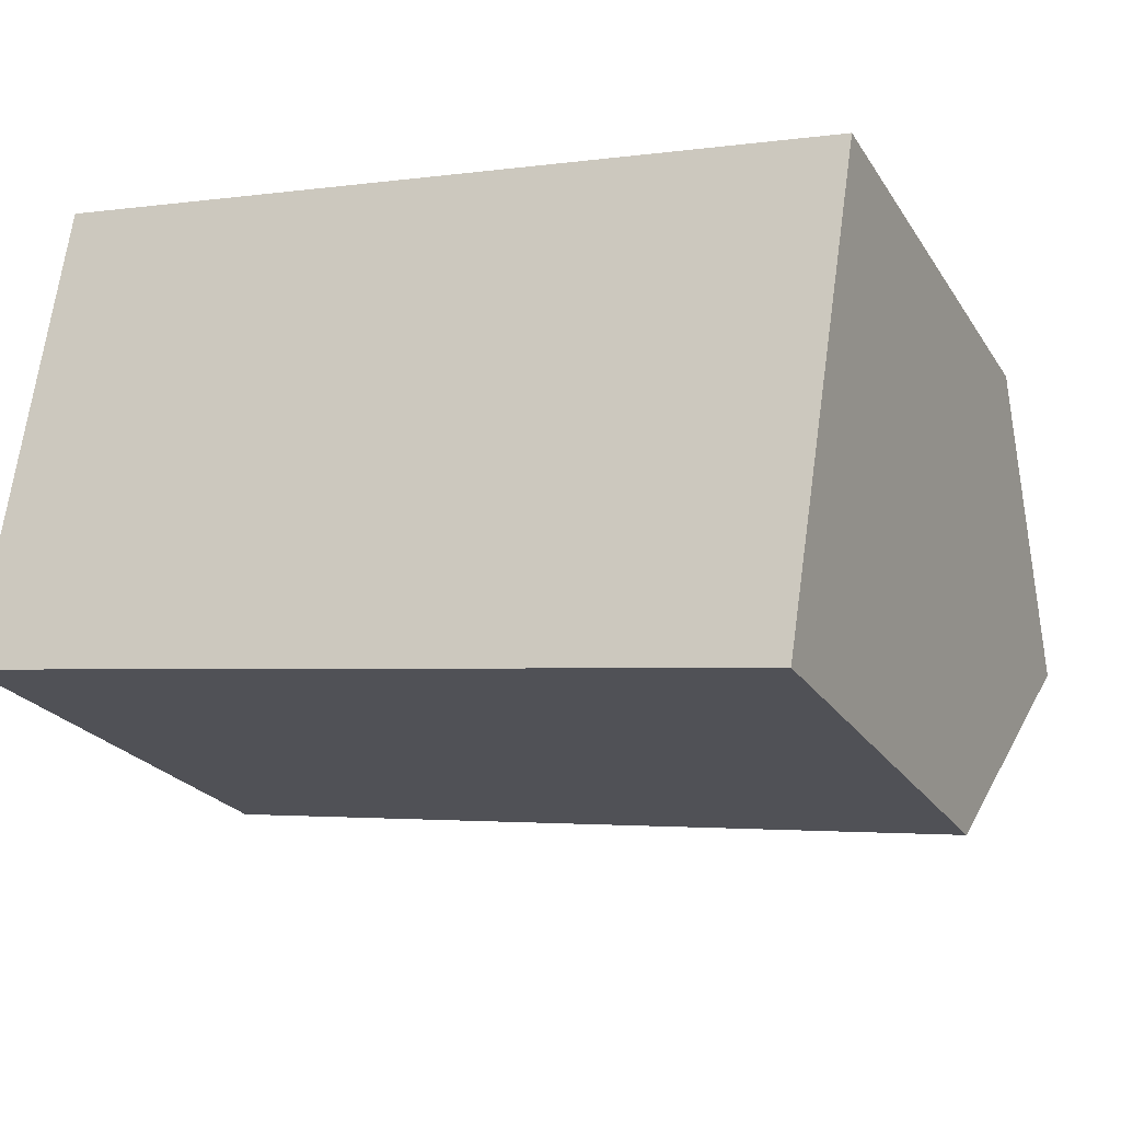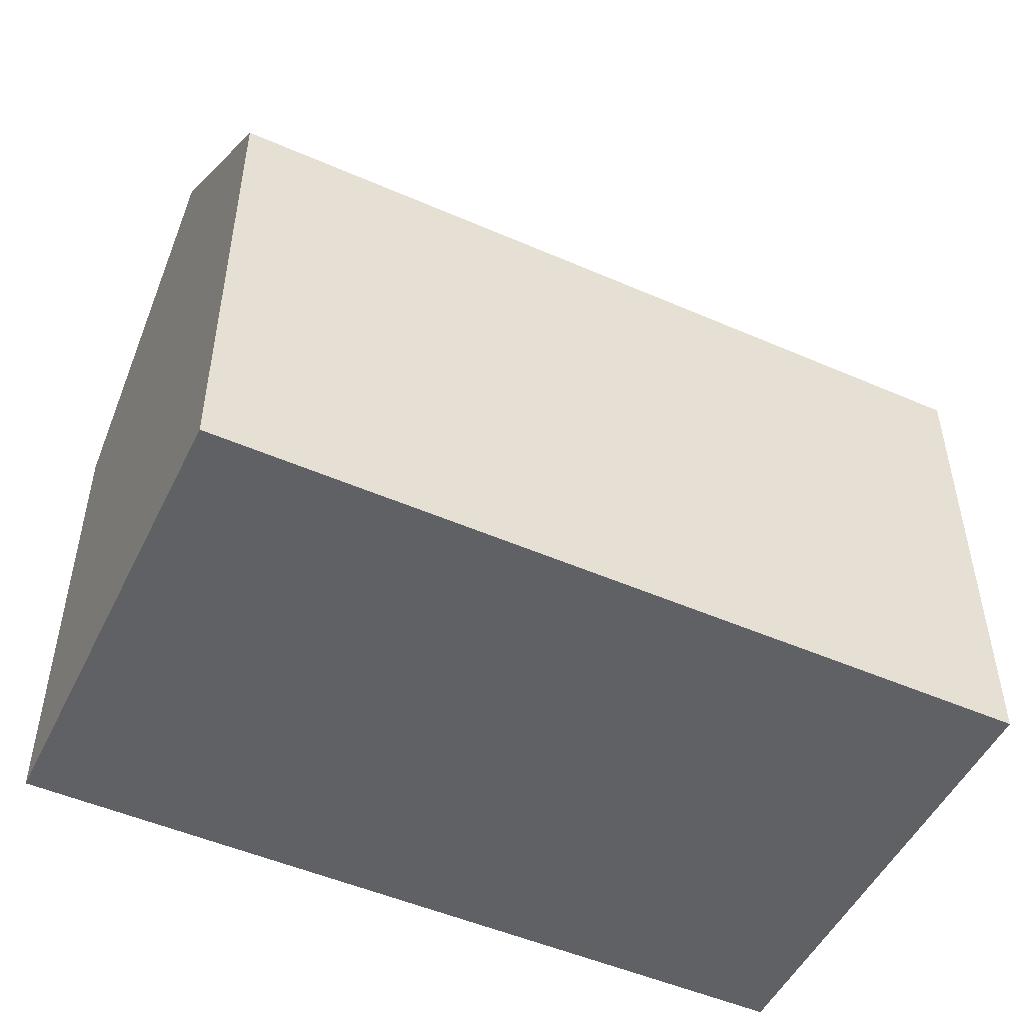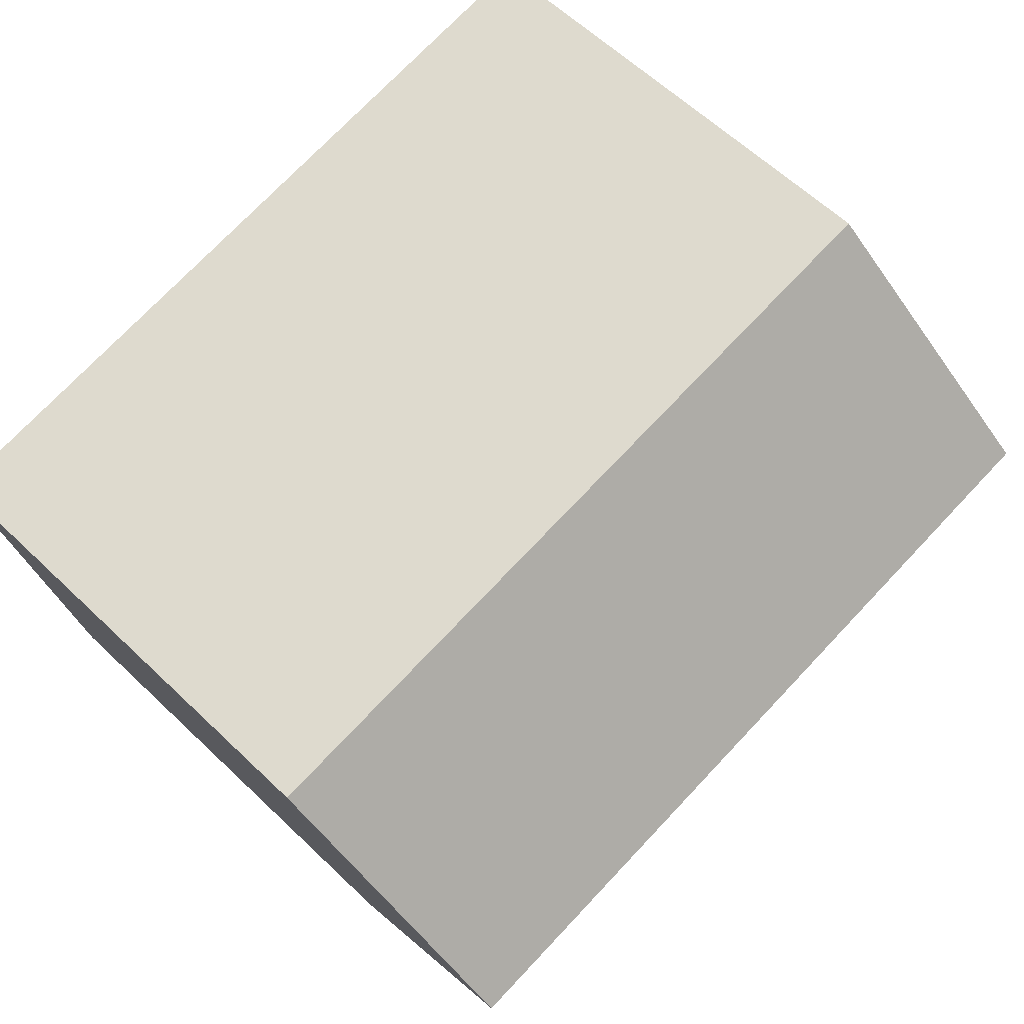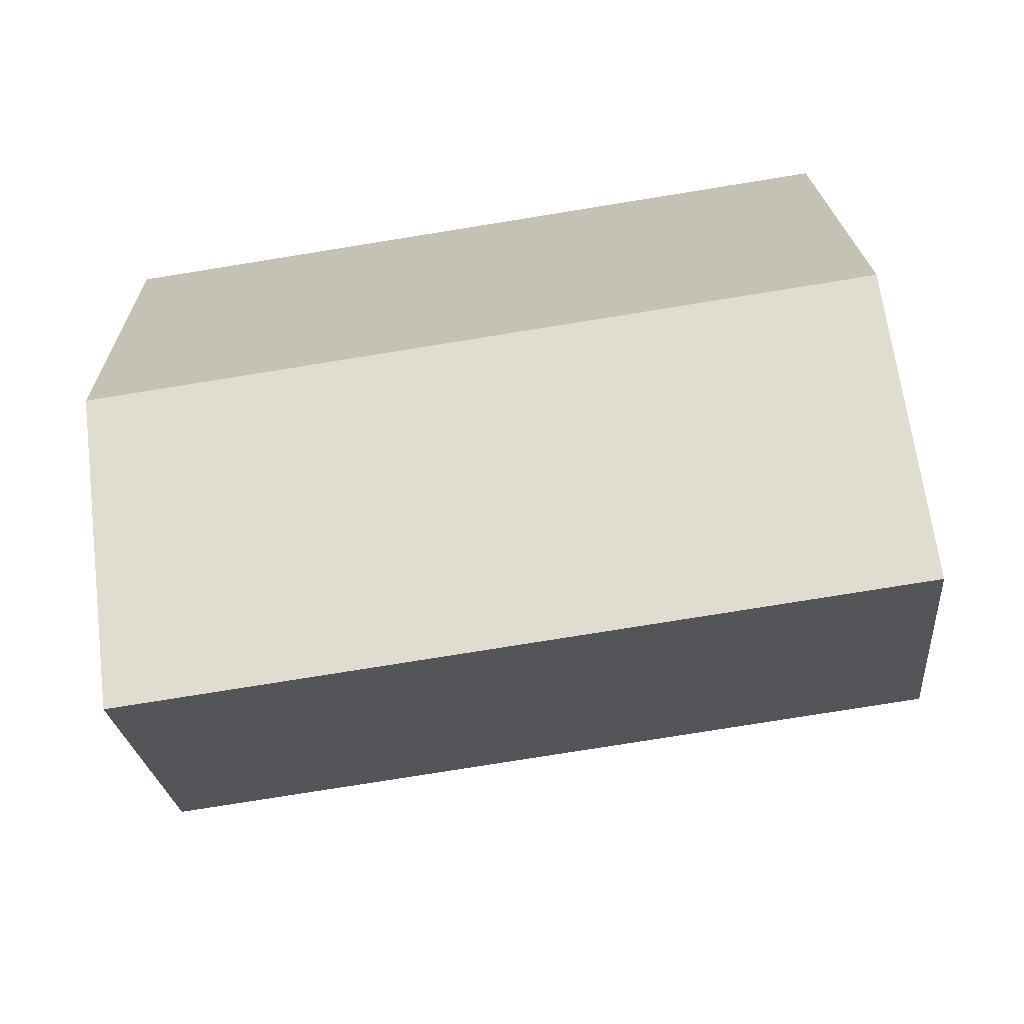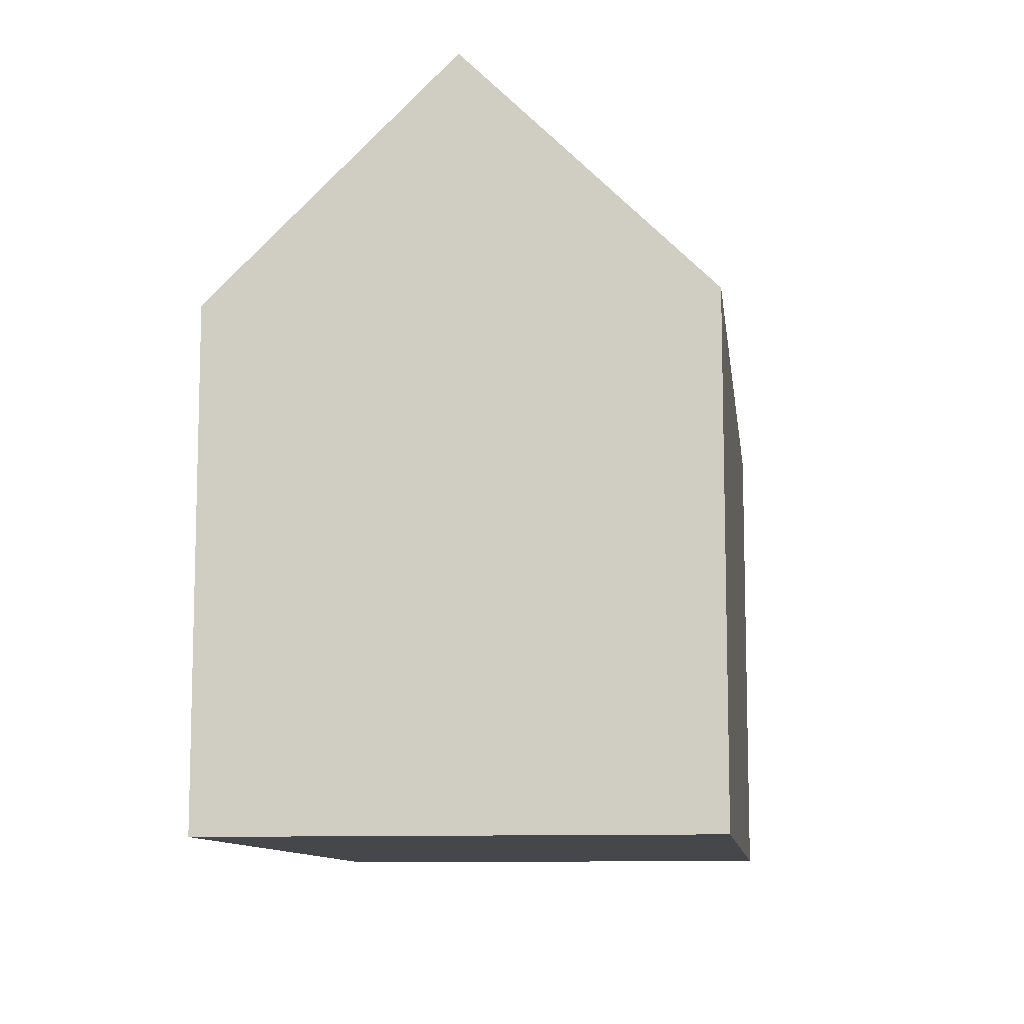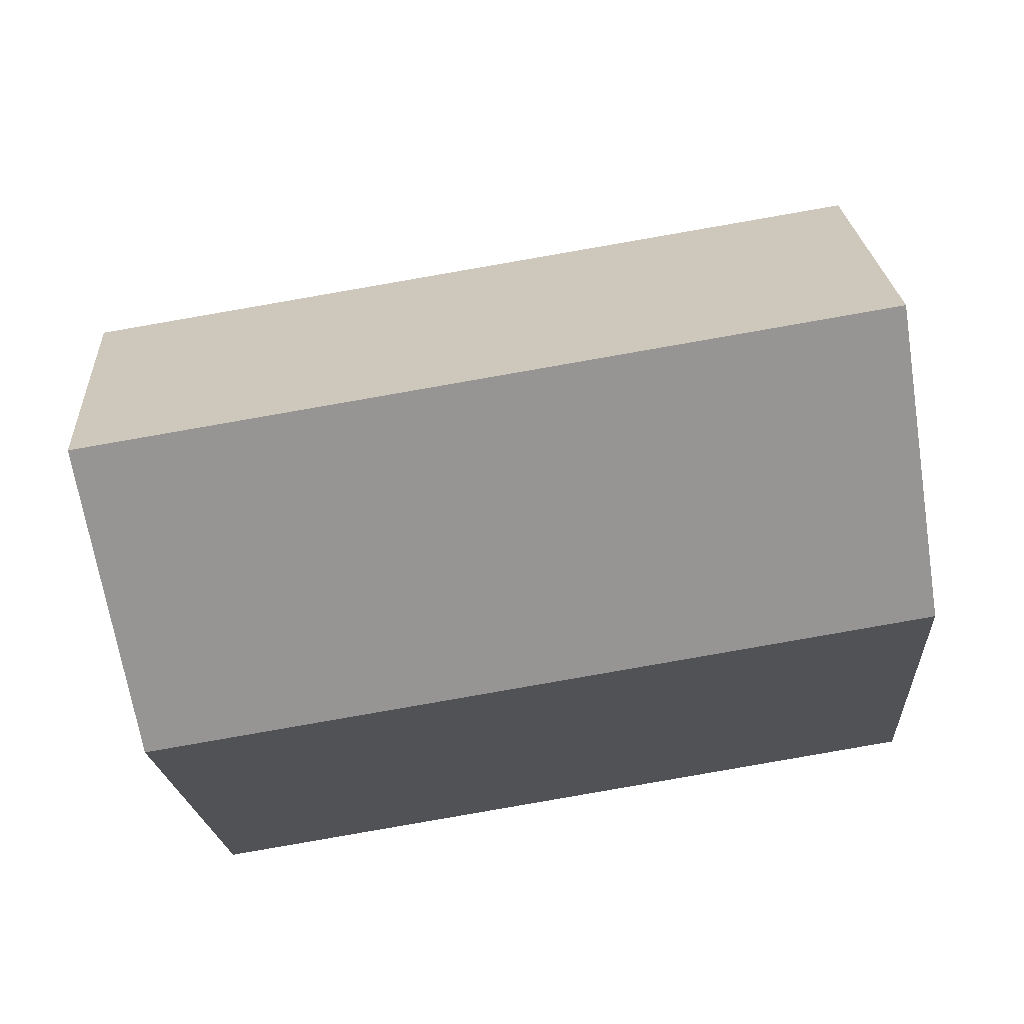
<metadata>
{"format":"obj","ext":"obj","renderer":"f3d","projection":"perspective","resolution":1024,"background":"white","views":[{"elev":-23.5,"azim":24.8,"up":"+Z"},{"elev":-50.1,"azim":-16.6,"up":"+Y"},{"elev":61.6,"azim":134.1,"up":"+Z"},{"elev":20.6,"azim":178.6,"up":"+Z"},{"elev":-10.2,"azim":106.0,"up":"+Y"},{"elev":-20.9,"azim":-176.1,"up":"+Z"}]}
</metadata>
<code>
v  19.02 10.56 7.497
v  1.474 11.32 9.488
v  1.593 10.56 10.26
v  0.797 15.63 5.13
v  18.89 11.39 6.657
v  18.23 15.63 2.364
v  0 10.56 6.467e-16
v  17.47 10.84 -2.48
v  17.43 10.56 -2.766
v  0.045 10.85 0.288
v  17.43 1.694e-16 -2.766
v  0 0 0
v  1.593 -6.281e-16 10.26
v  0.045 -1.763e-17 0.288
v  0.797 -3.141e-16 5.13
v  1.474 -5.81e-16 9.488
v  19.02 -4.591e-16 7.497
v  17.47 1.519e-16 -2.48
v  18.89 -4.076e-16 6.657
v  18.23 -1.448e-16 2.364
g defaultobject
f 1 2 3
f 2 1 4
f 4 1 5
f 4 5 6
f 7 8 9
f 8 7 6
f 6 7 10
f 6 10 4
f 11 7 9
f 7 11 12
f 10 2 4
f 2 10 7
f 2 7 12
f 2 12 3
f 3 12 13
f 13 12 14
f 13 14 15
f 13 15 16
f 13 1 3
f 1 13 17
f 5 8 6
f 8 5 1
f 8 1 17
f 8 17 9
f 9 17 18
f 9 18 11
f 18 17 19
f 18 19 20
f 16 17 13
f 17 16 19
f 19 16 15
f 19 15 20
f 20 15 14
f 20 14 18
f 18 14 12
f 18 12 11

</code>
